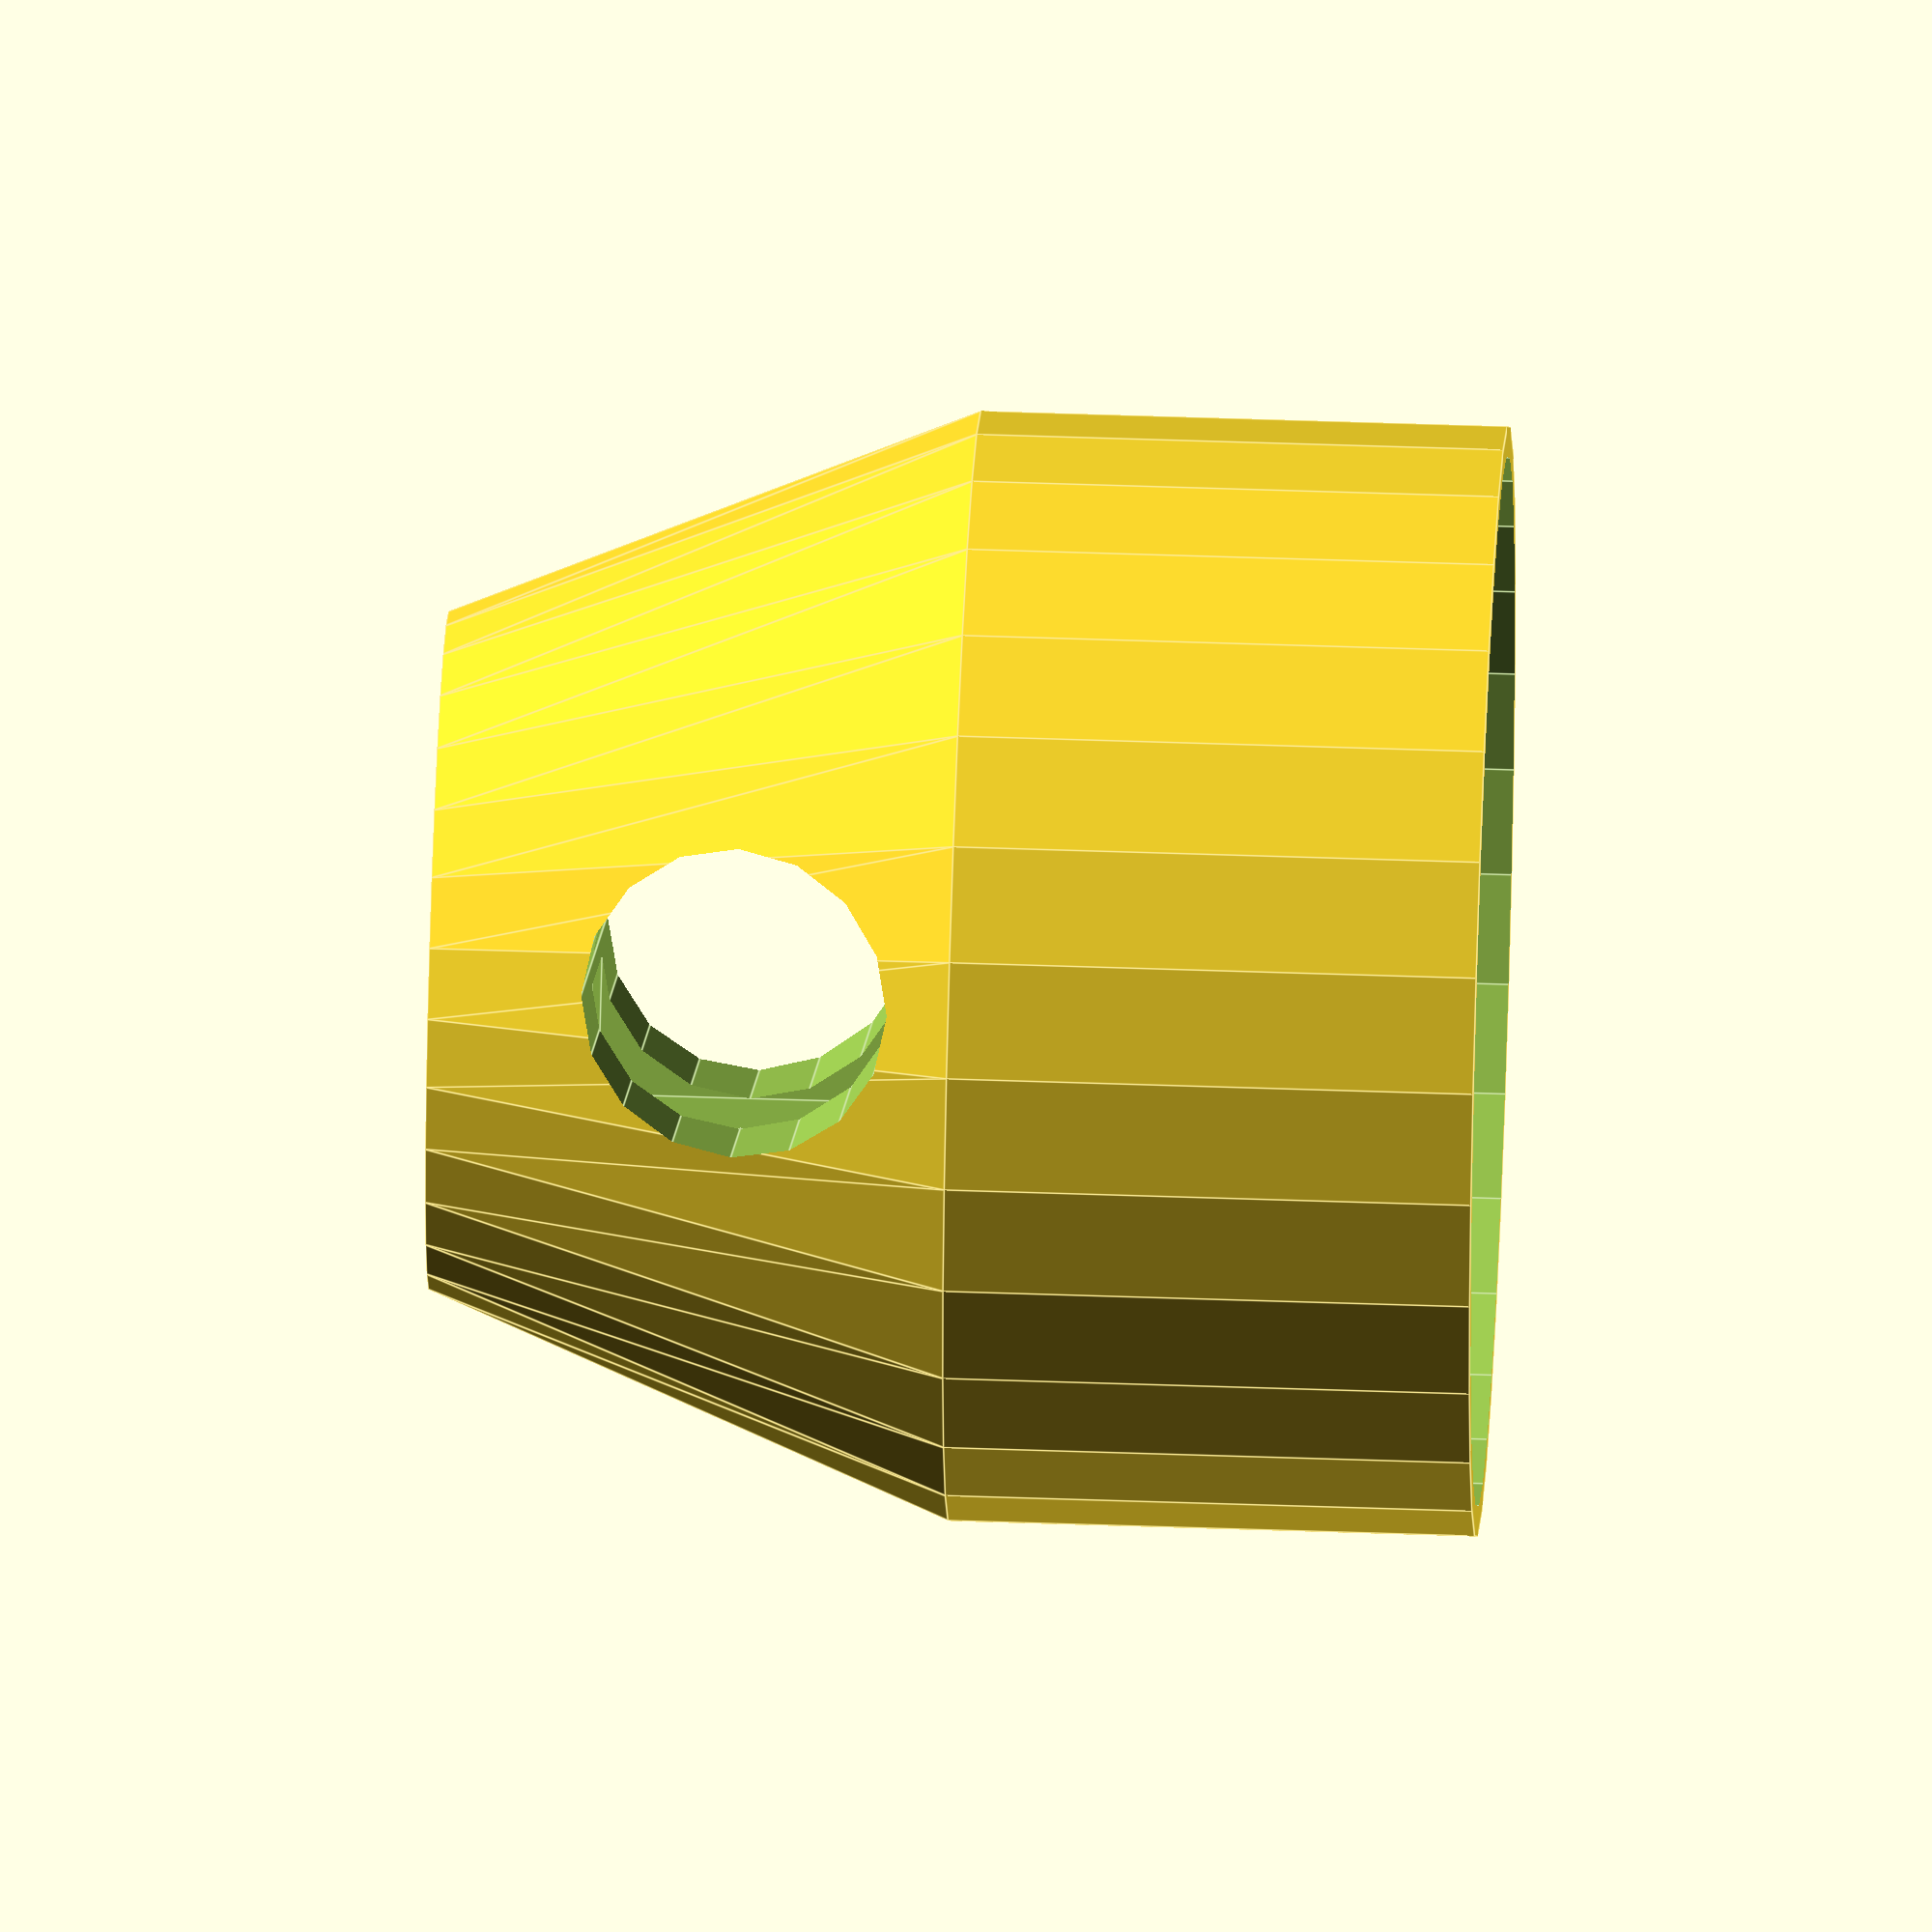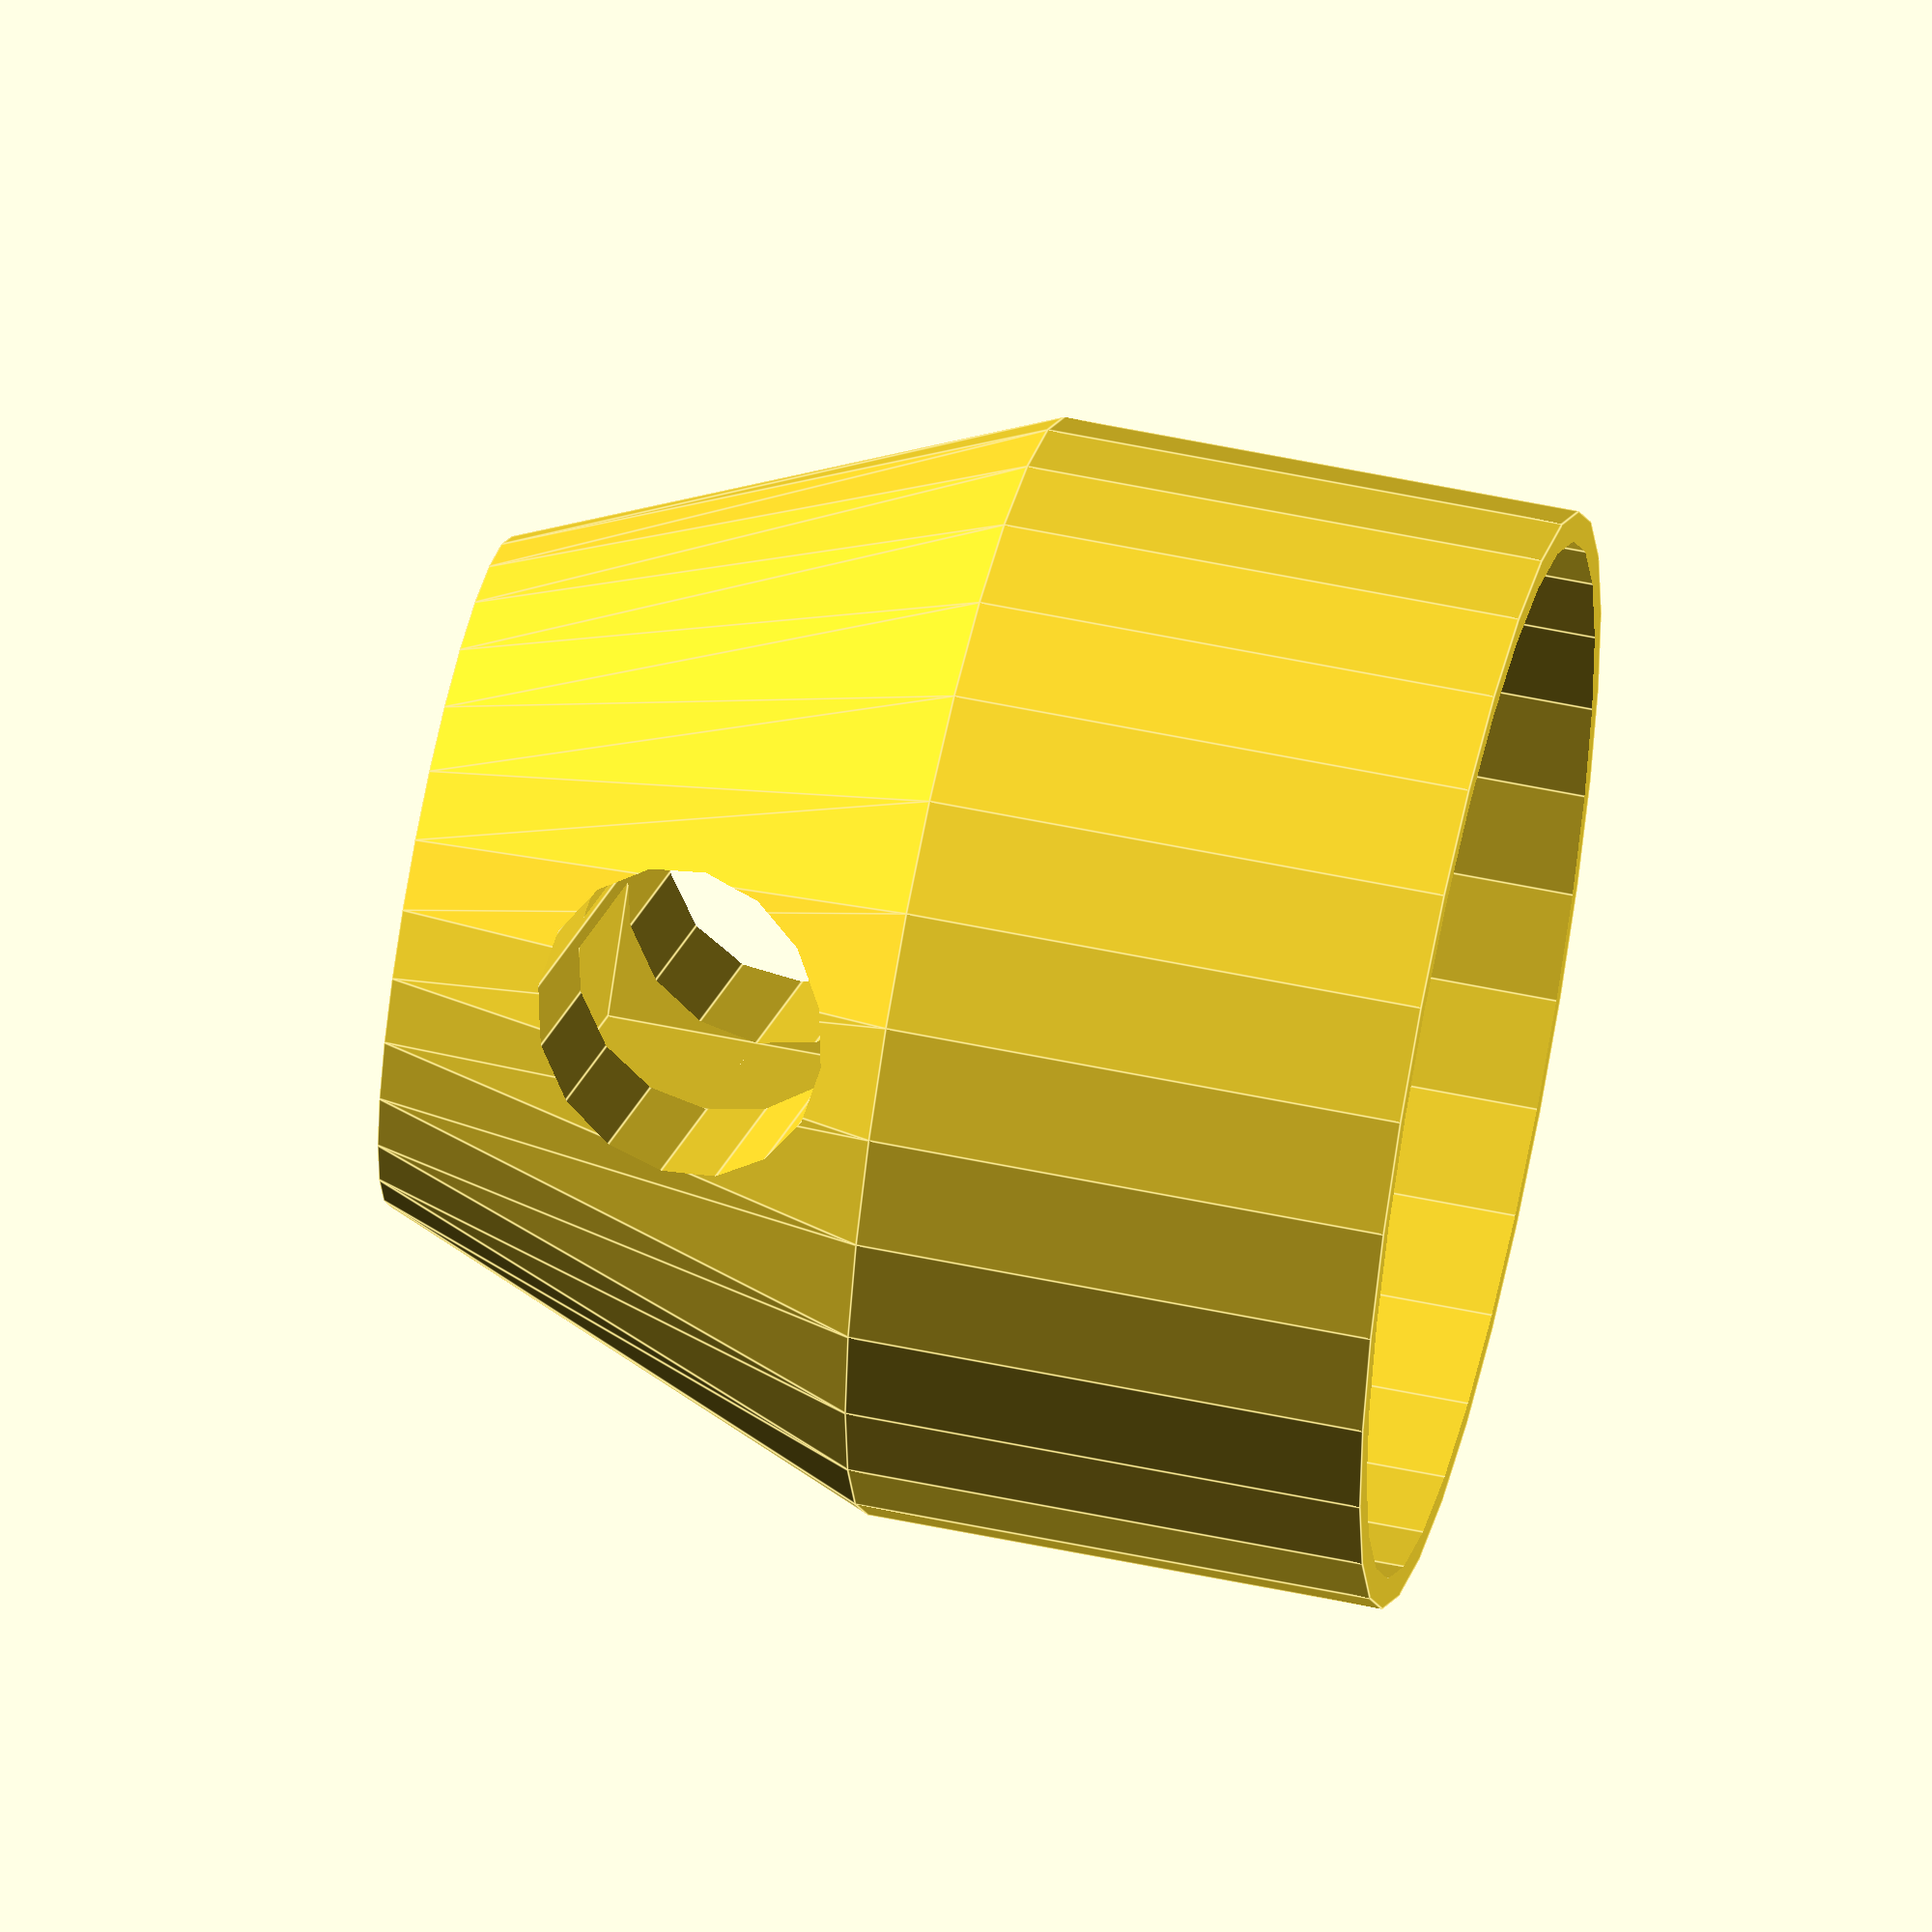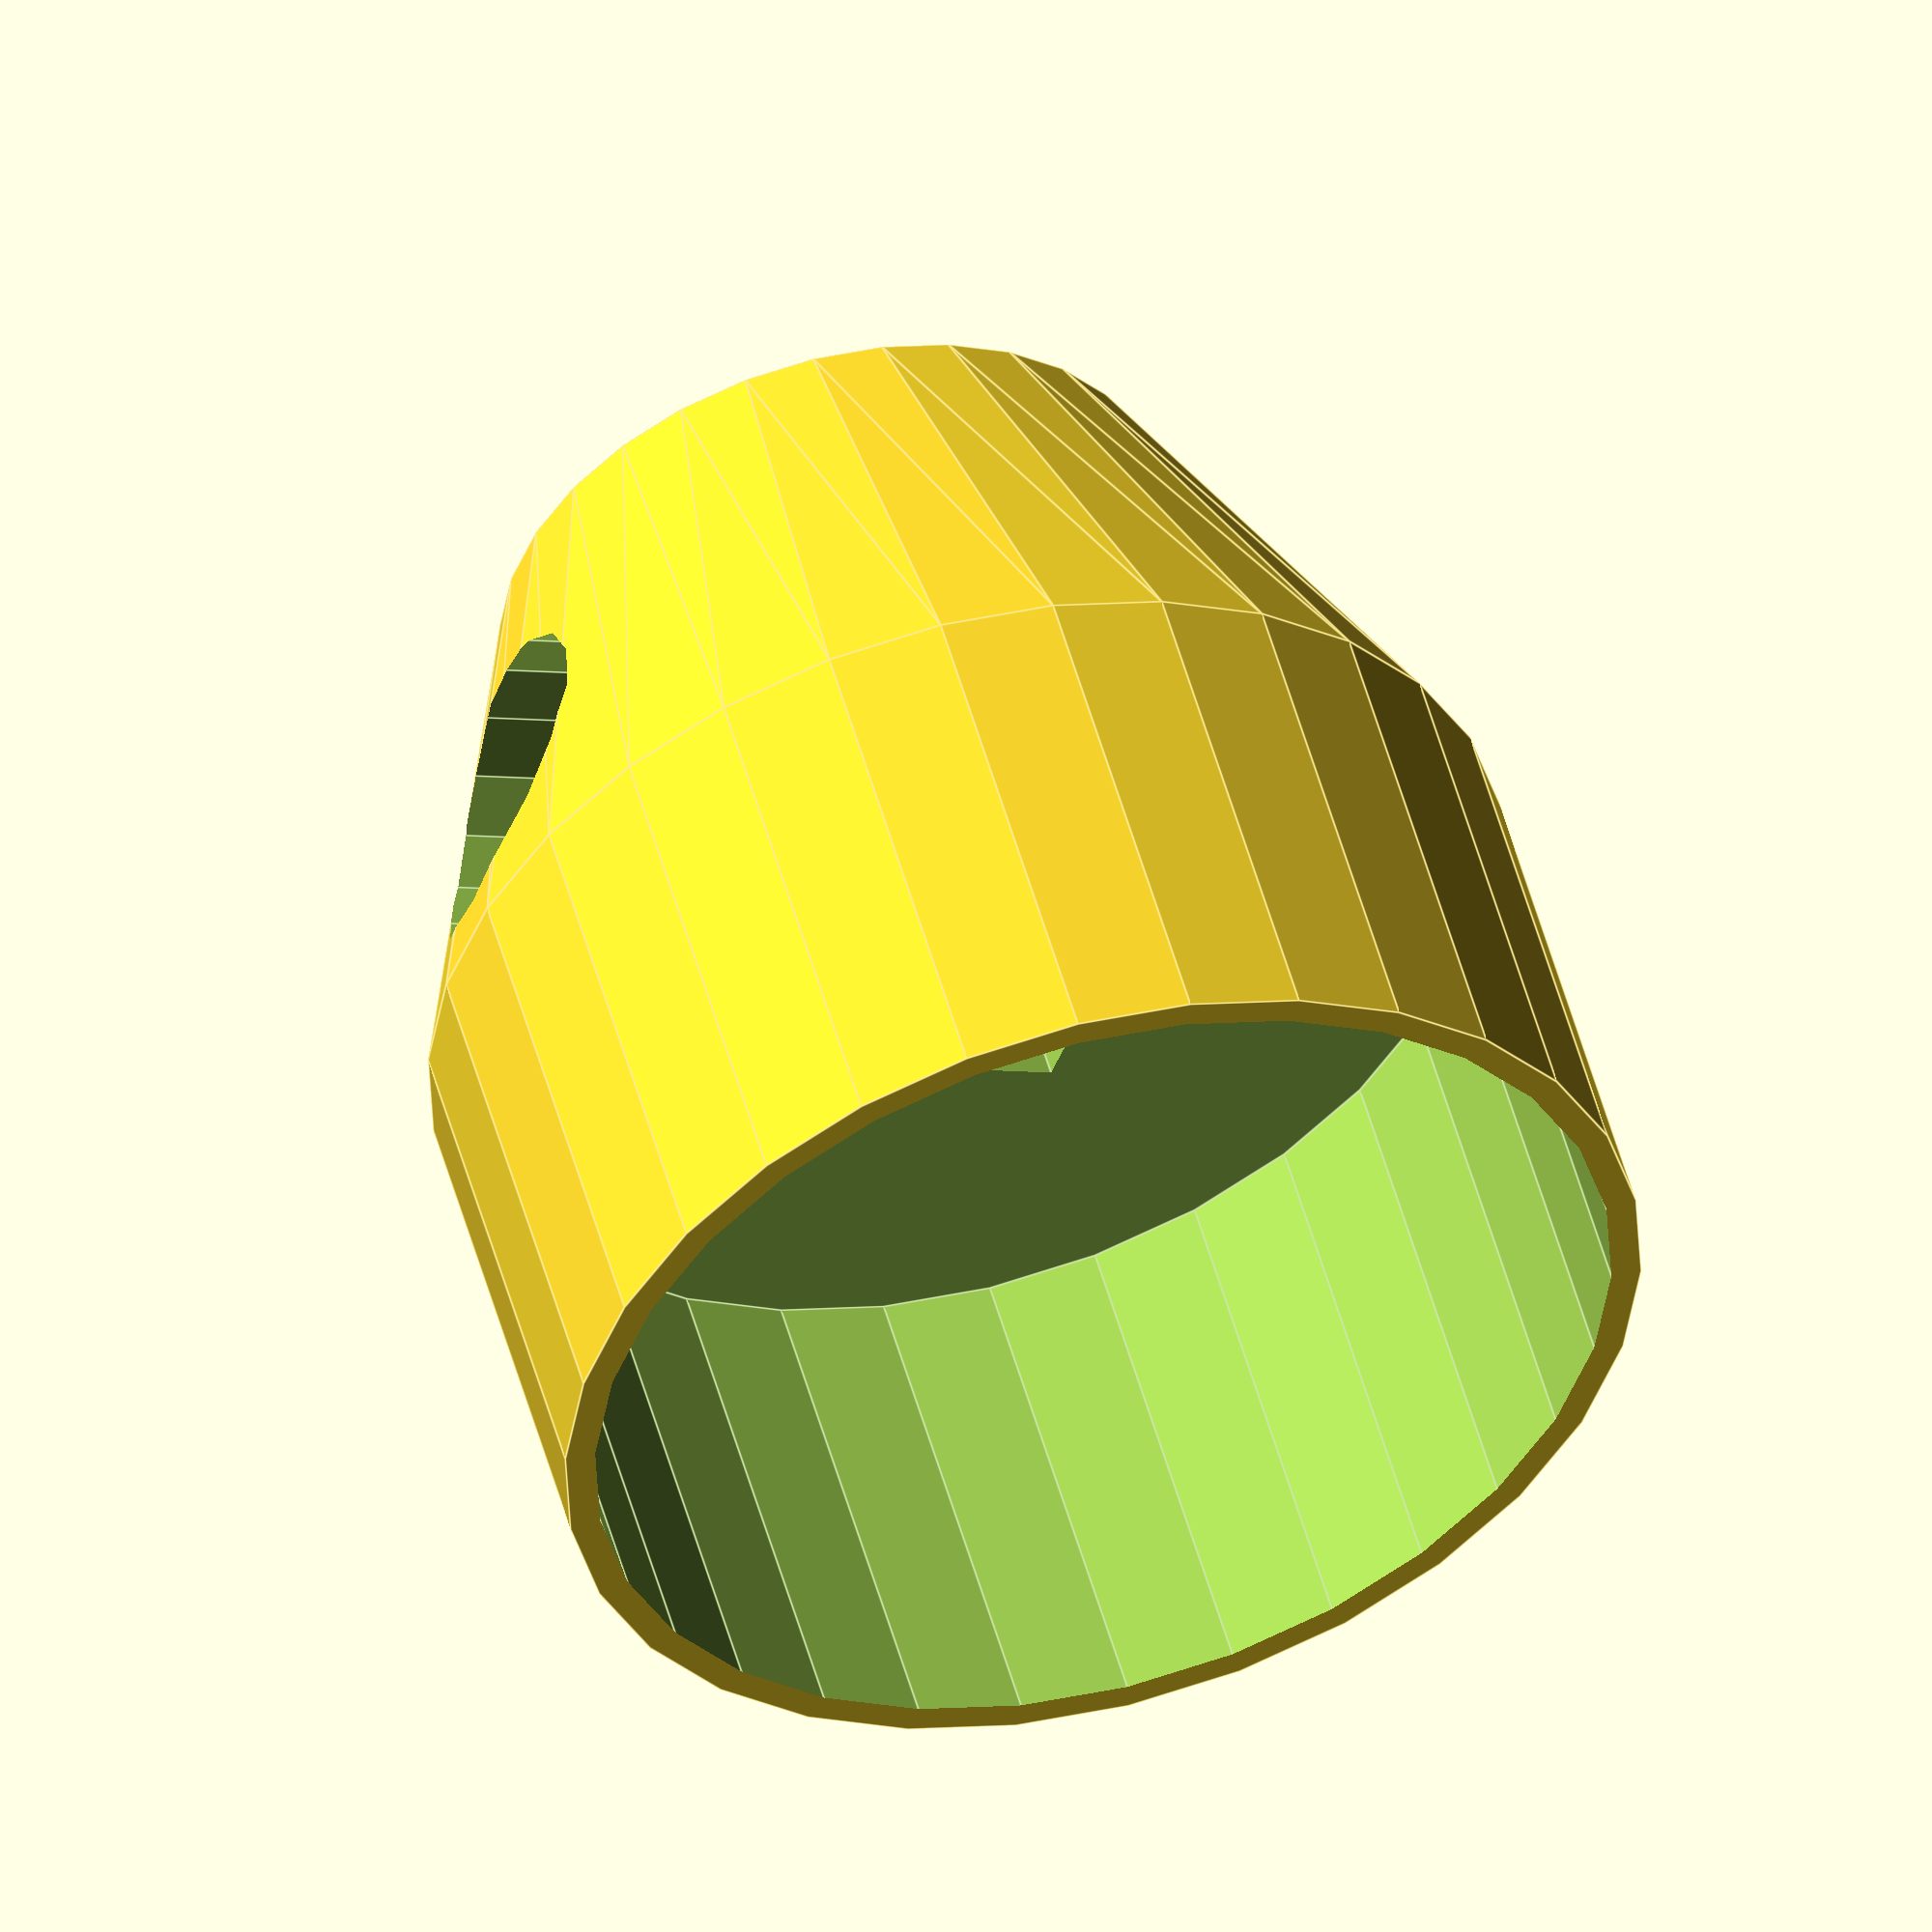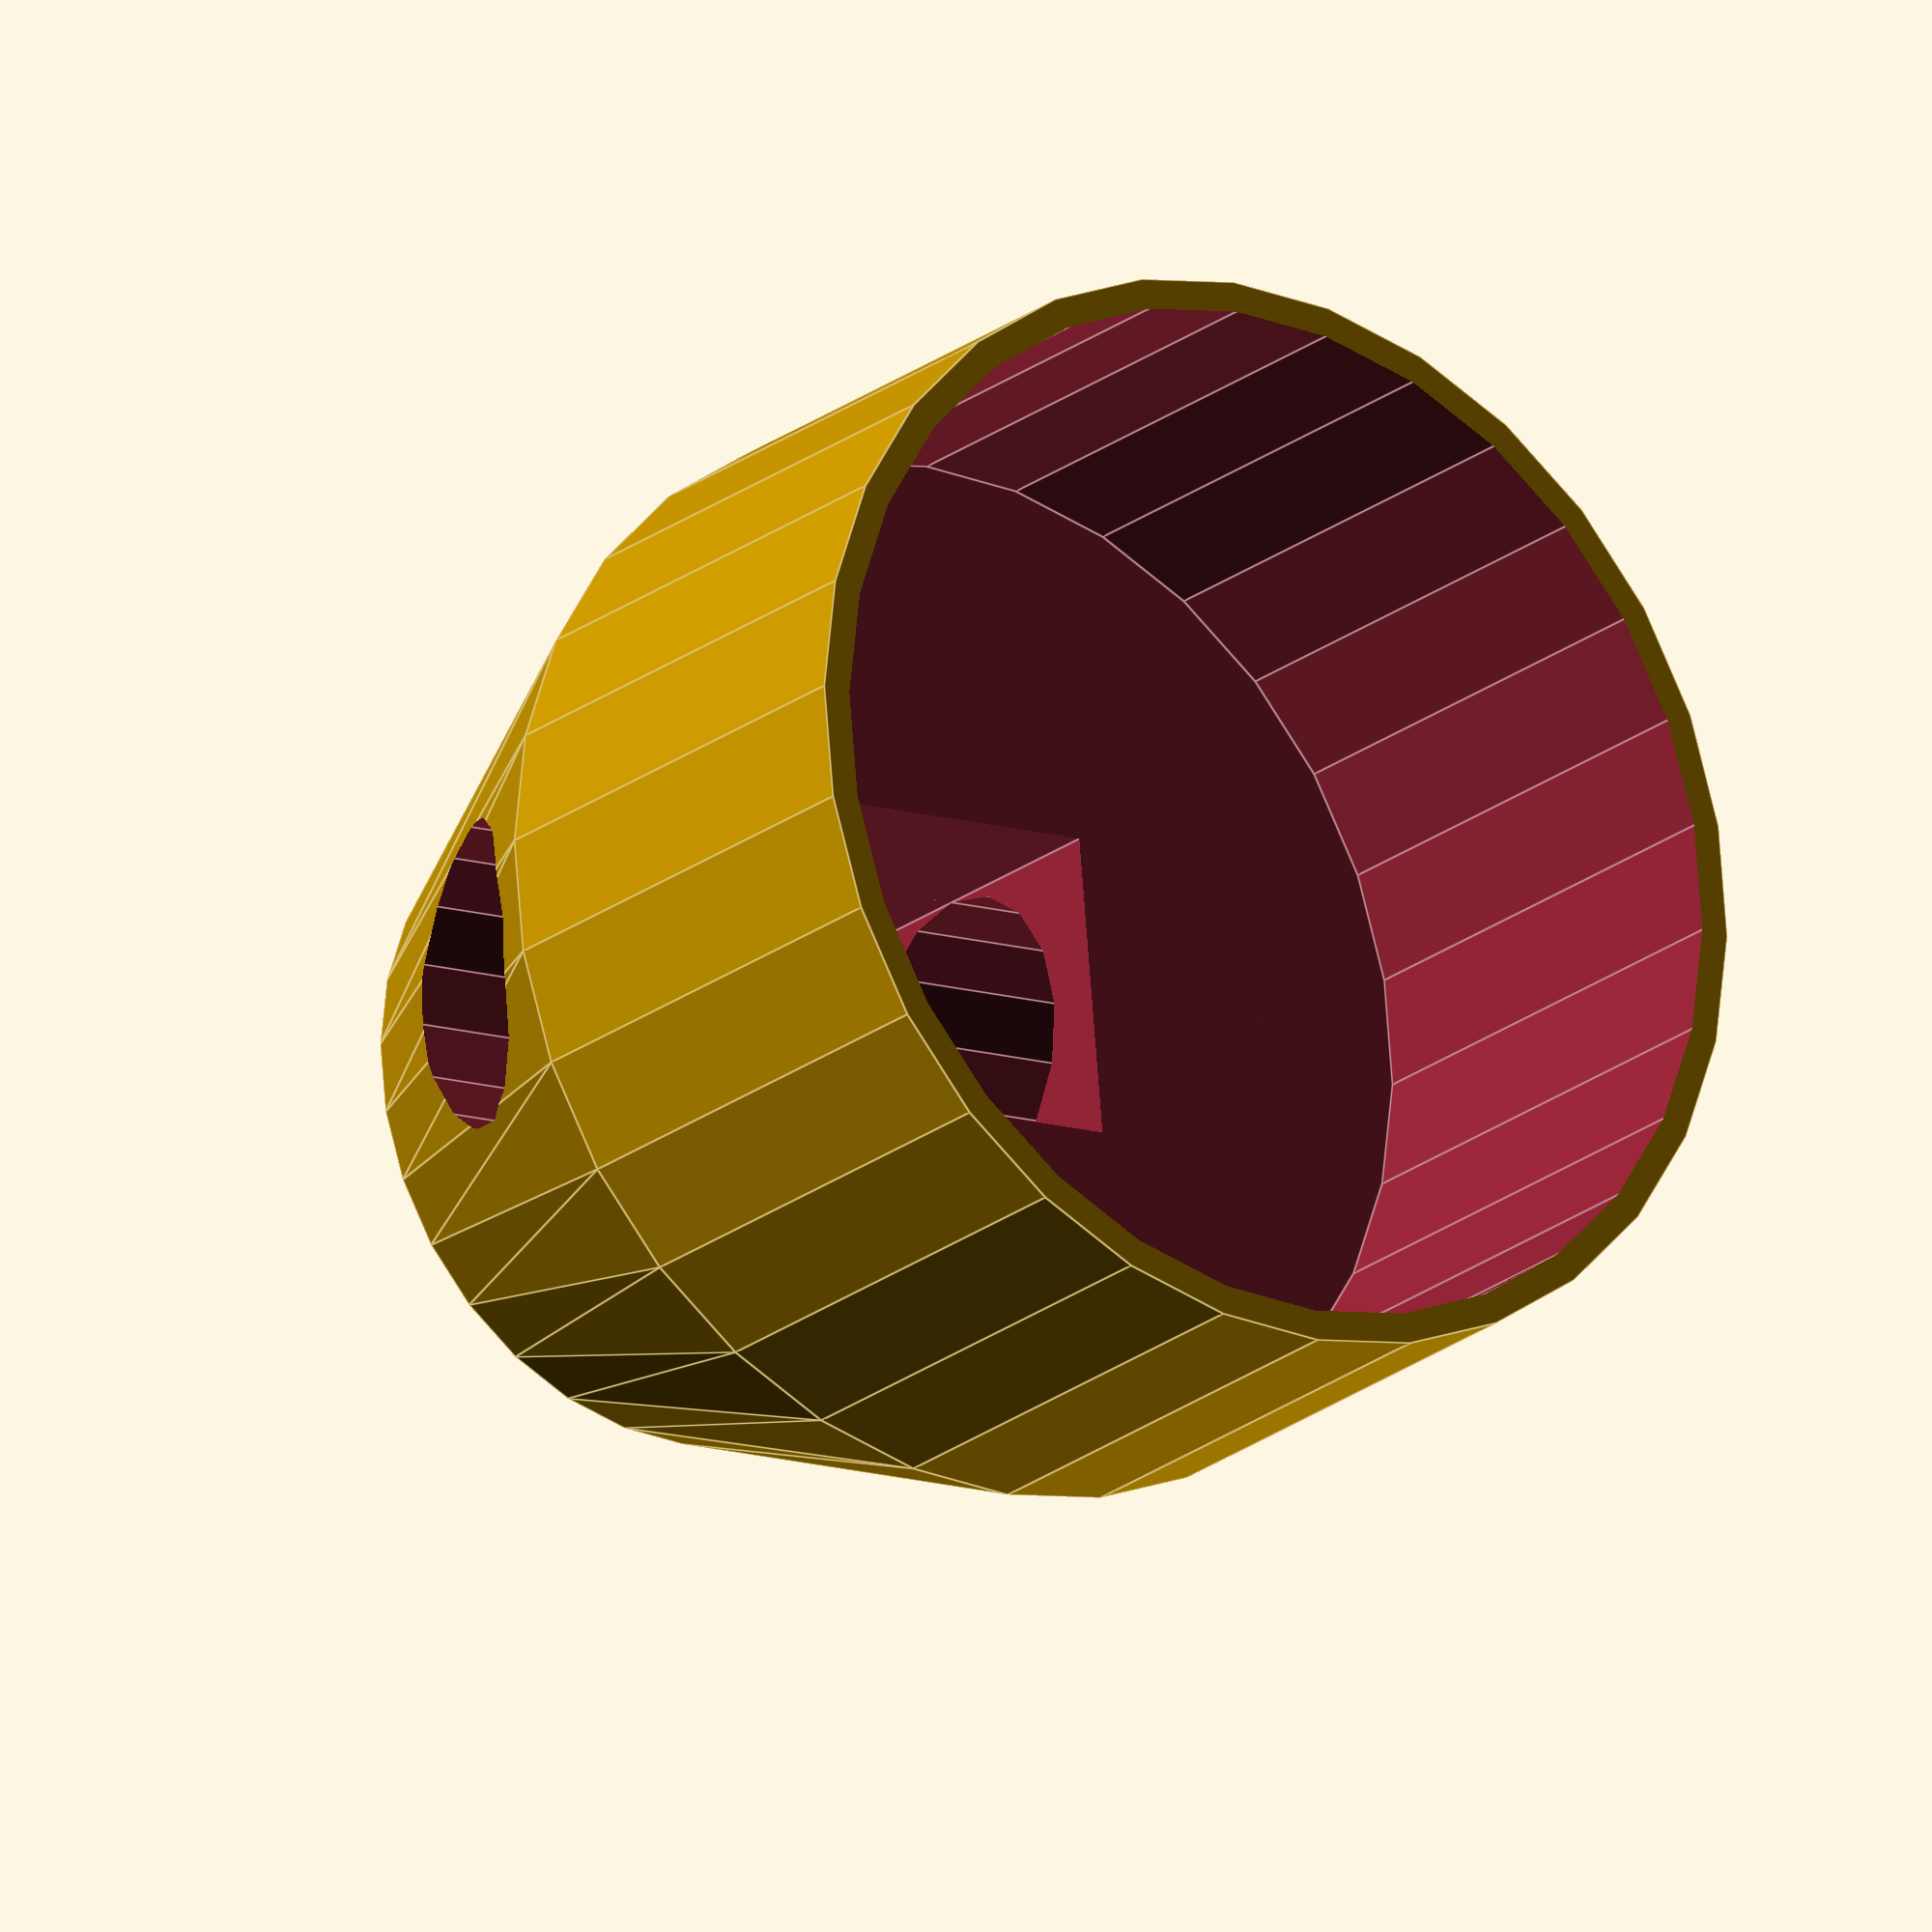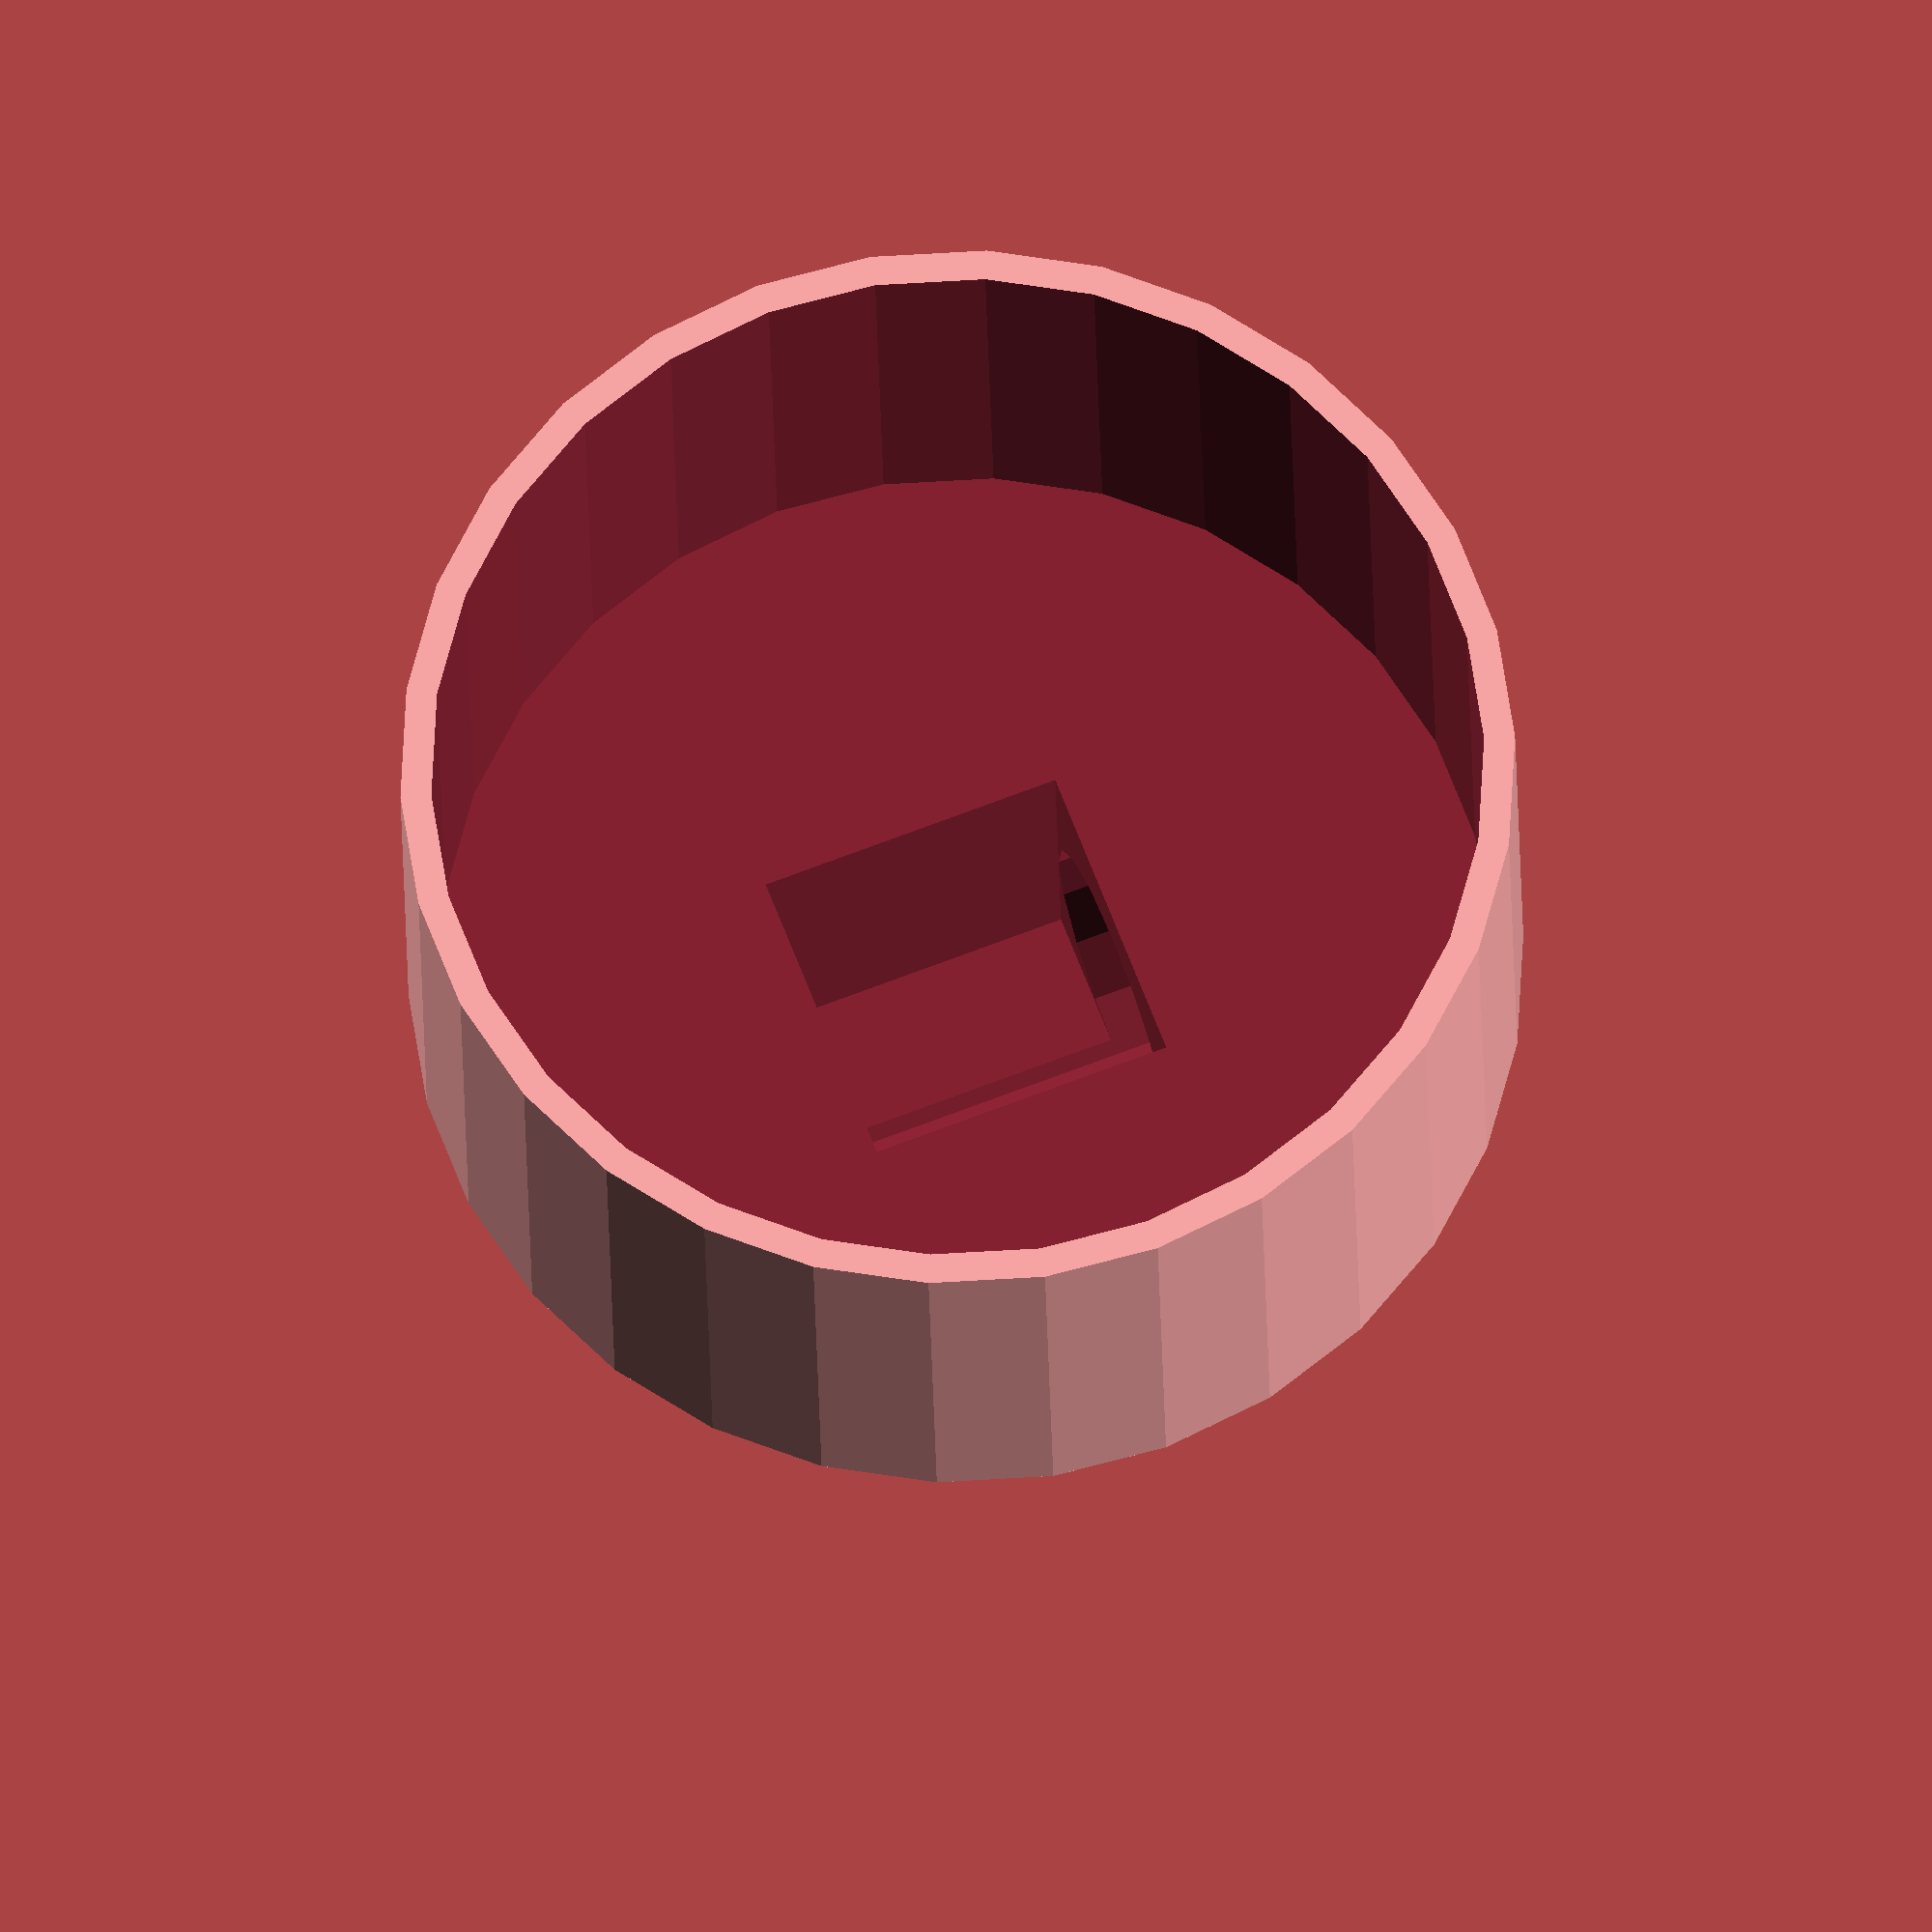
<openscad>
difference(){
union(){
cylinder(d1=36,d2=22,h=17);
translate([0,0,-17])
cylinder(d=36,h=17);
}

translate([0,0,5.9])
cube([10,10,12],center=true);

translate([0,0,-18])
cylinder(d=34,h=18);

translate([0,0,7])
rotate([90,0,0])
cylinder(d=10,h=50,center=true);
}
</openscad>
<views>
elev=135.5 azim=51.2 roll=87.6 proj=o view=edges
elev=304.4 azim=47.6 roll=102.5 proj=o view=edges
elev=128.4 azim=248.7 roll=15.1 proj=o view=edges
elev=21.3 azim=275.3 roll=144.0 proj=o view=edges
elev=202.2 azim=291.0 roll=359.1 proj=o view=wireframe
</views>
